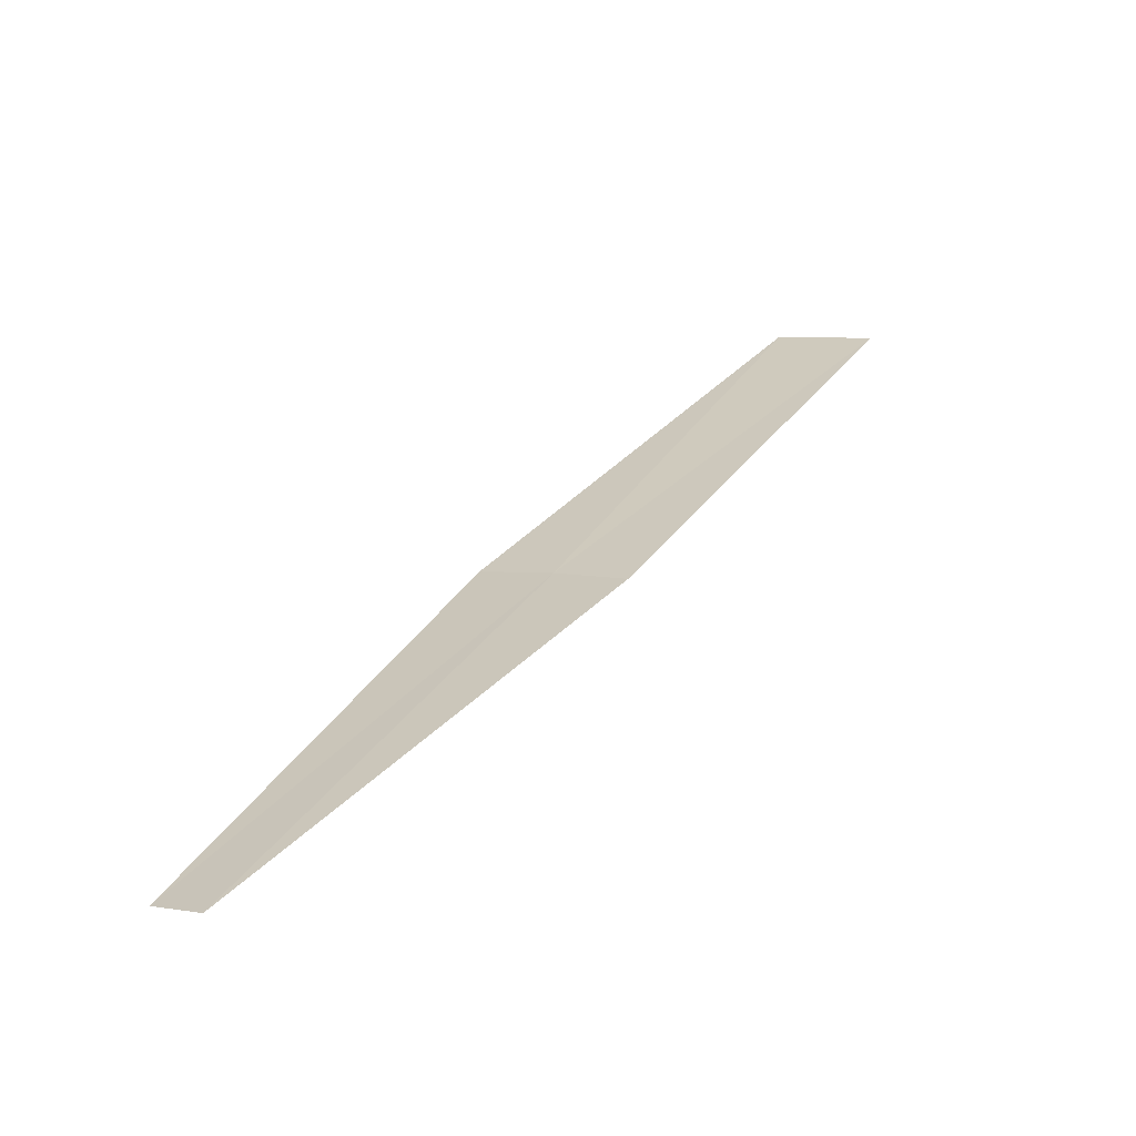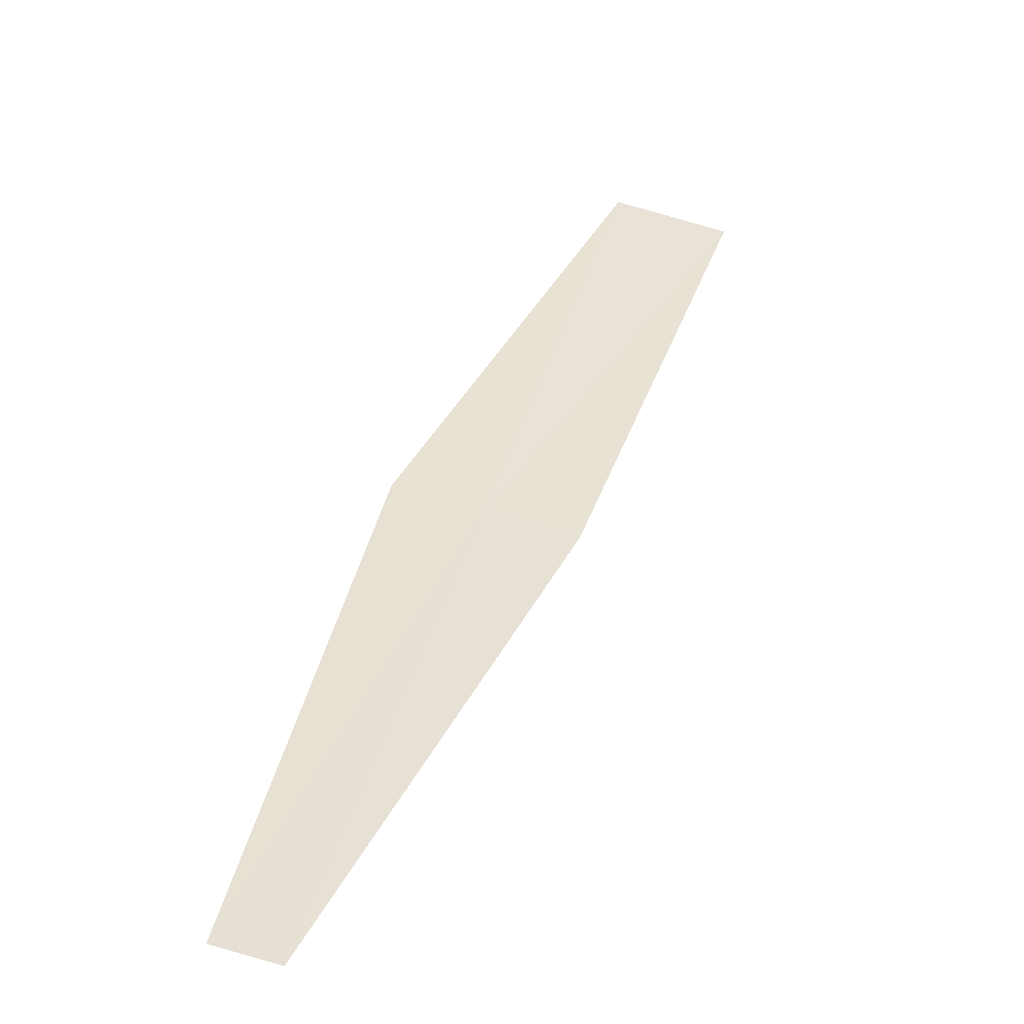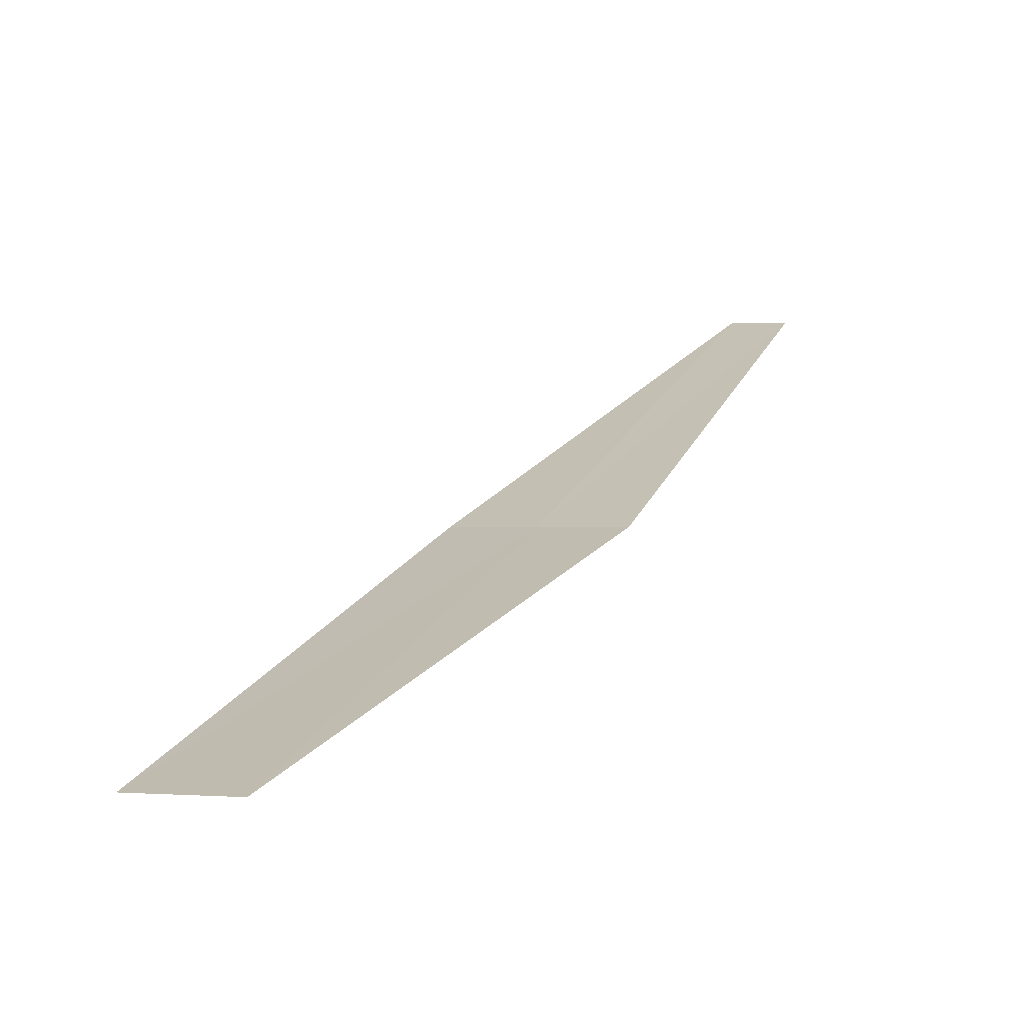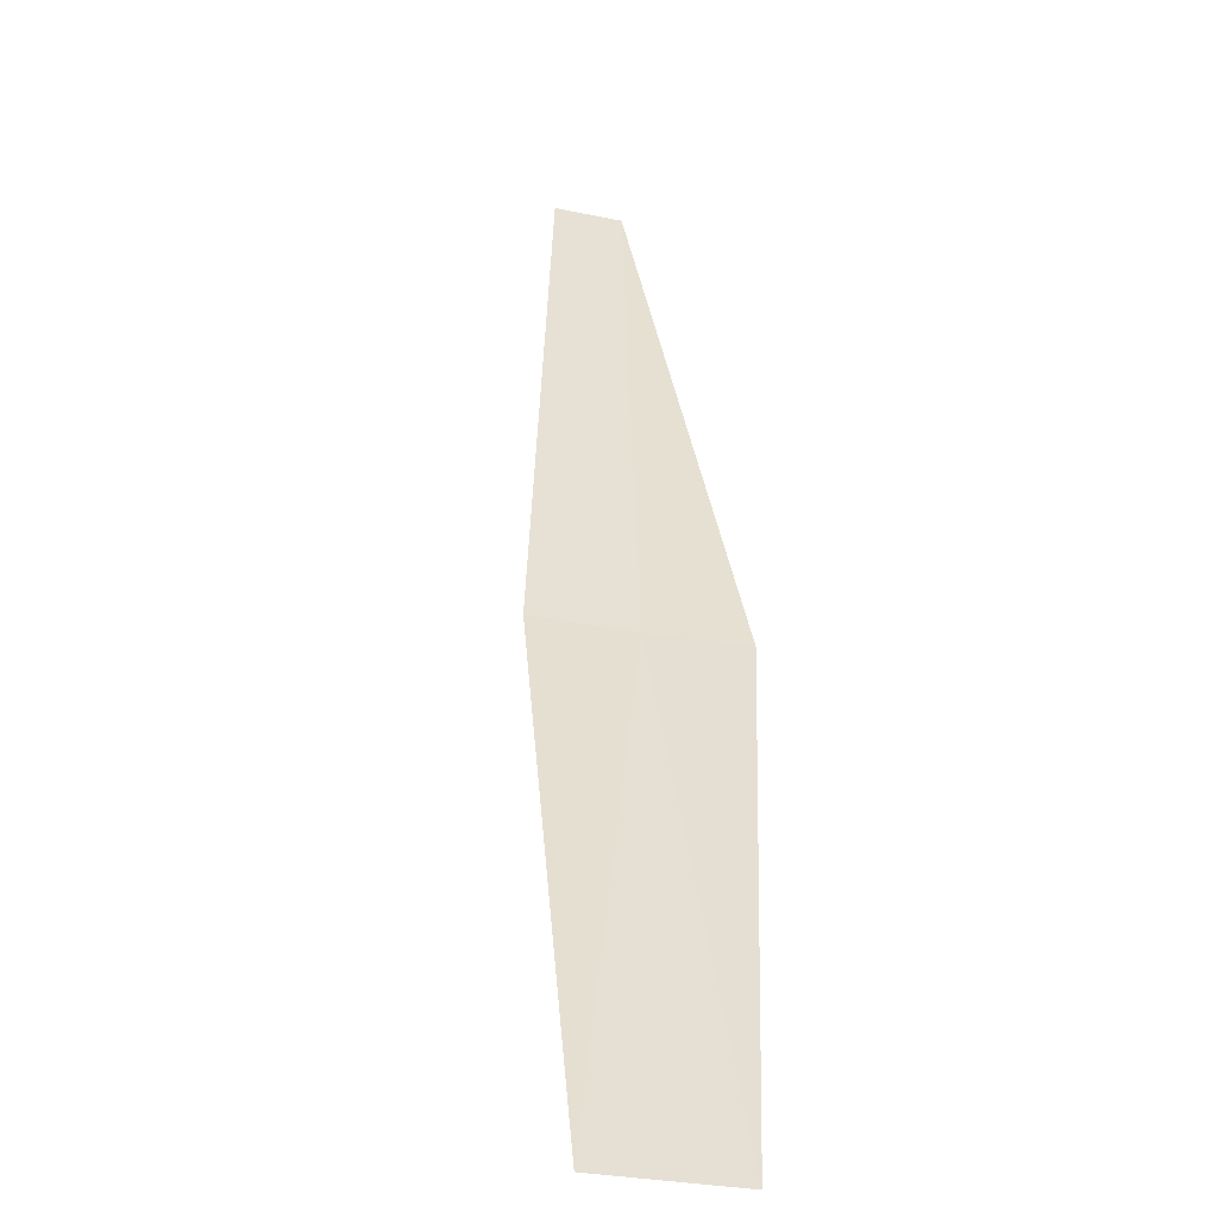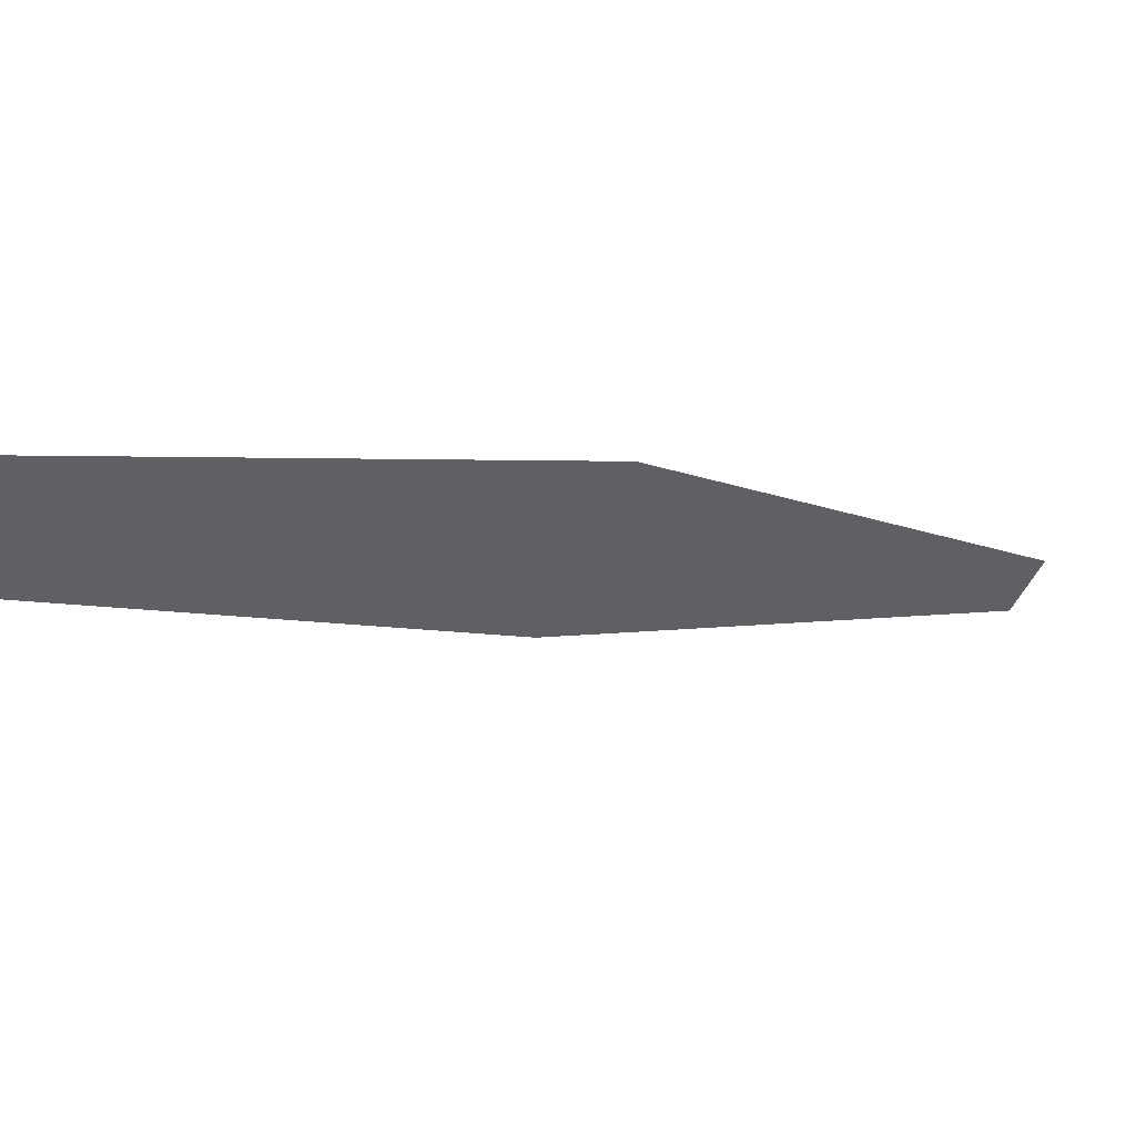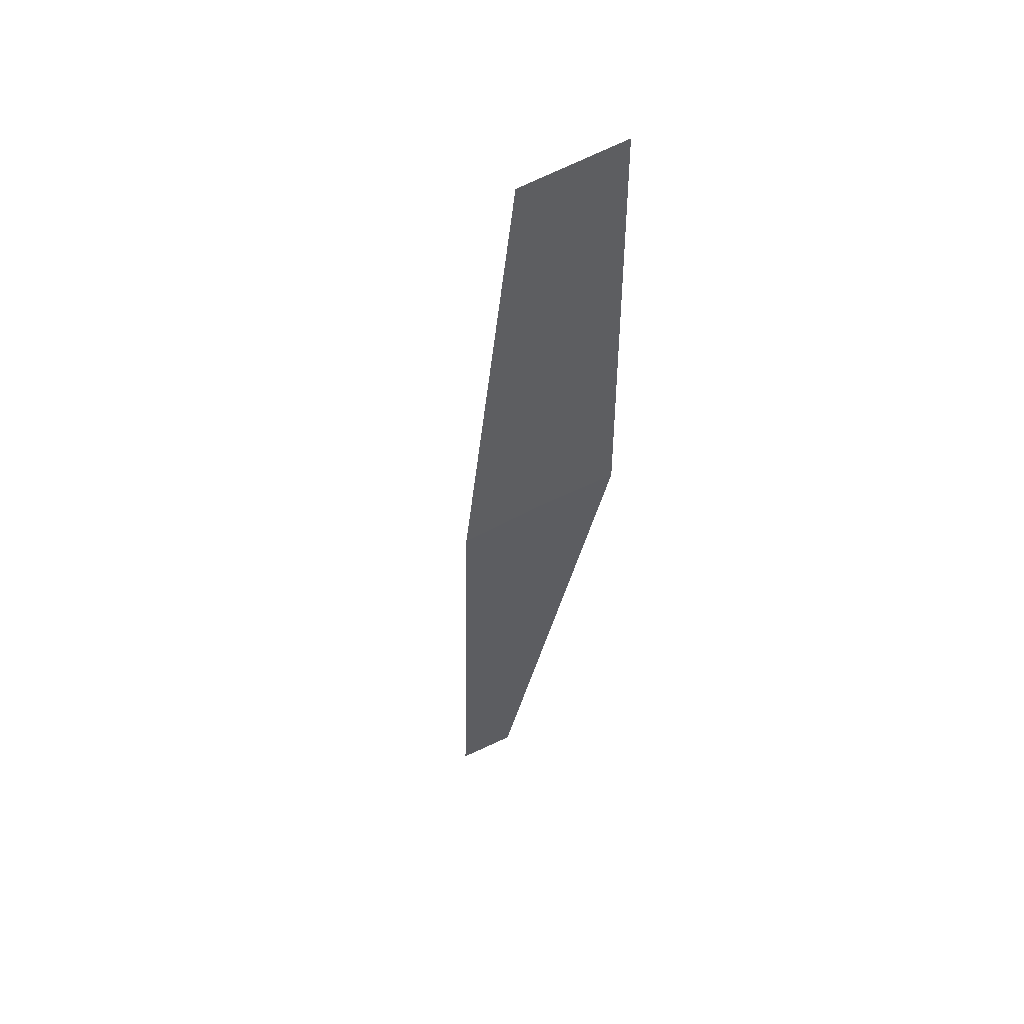
<metadata>
{"format":"obj","ext":"obj","renderer":"f3d","projection":"perspective","resolution":1024,"background":"white","views":[{"elev":-25.8,"azim":24.3,"up":"+Y"},{"elev":76.7,"azim":0.2,"up":"+Z"},{"elev":-17.9,"azim":-169.4,"up":"+Z"},{"elev":2.8,"azim":152.5,"up":"+Z"},{"elev":-69.1,"azim":-133.8,"up":"+Z"},{"elev":14.4,"azim":145.0,"up":"+Y"}]}
</metadata>
<code>
v 1.185 3.609 37.78
v 1.848 4.616 36.96
v 1.413 3.53 37.82
v 1.55 4.719 36.92
v 0.9532 3.674 37.75
v 0.8079 2.46 38.74
v 0.6498 2.504 38.71
f 1 3 2
f 1 2 4
f 1 4 5
f 1 6 3
f 1 7 6
f 1 5 7

</code>
